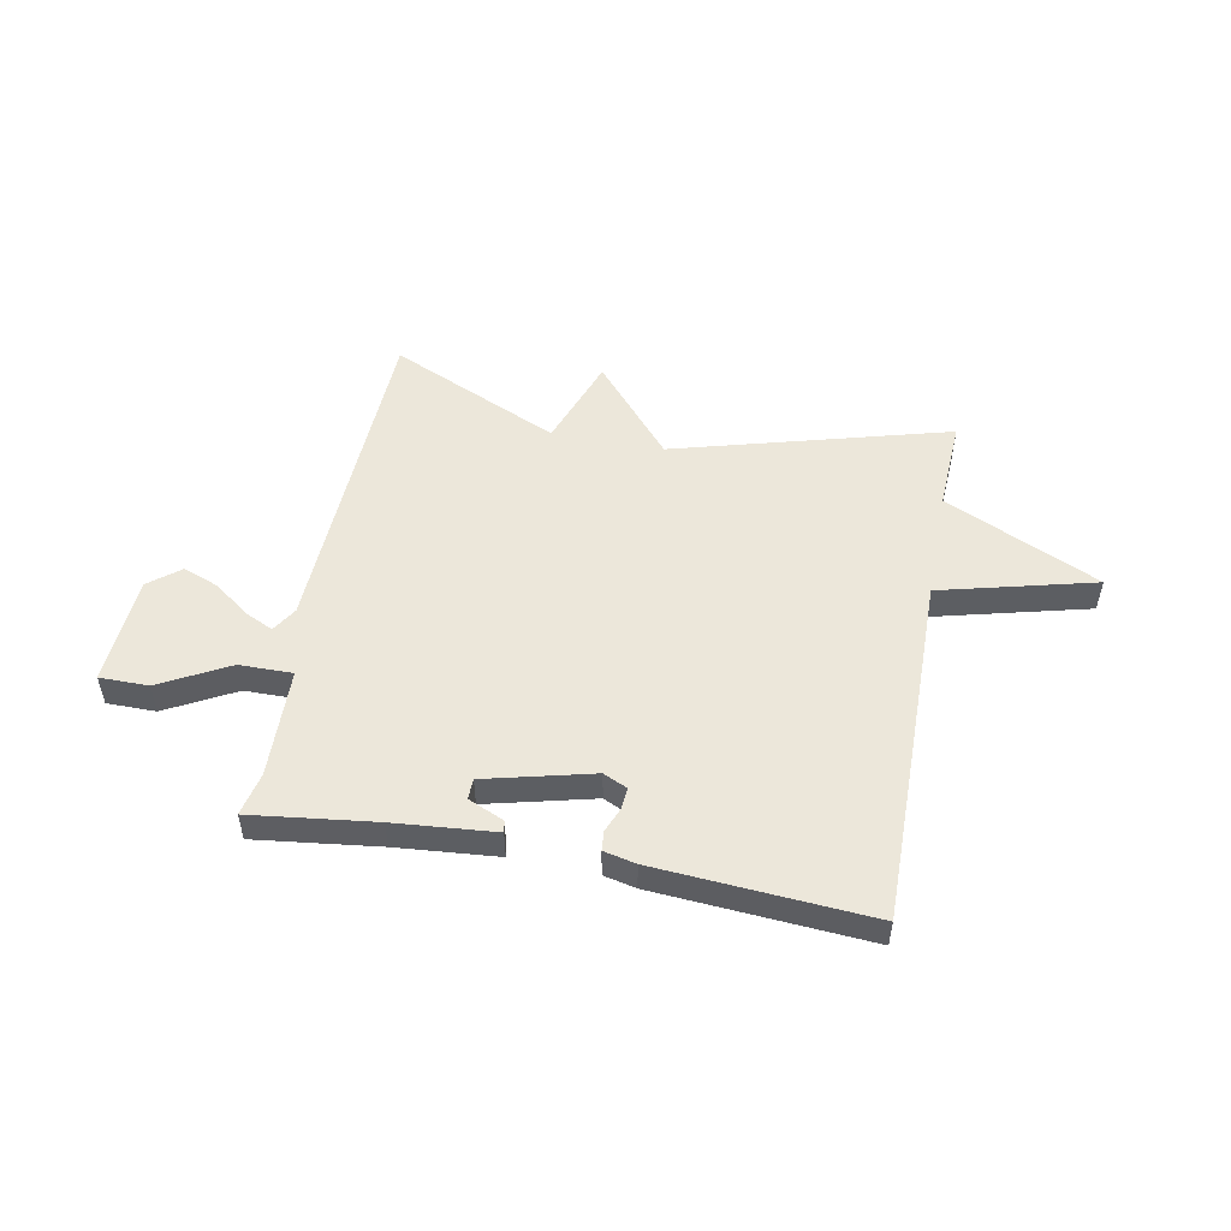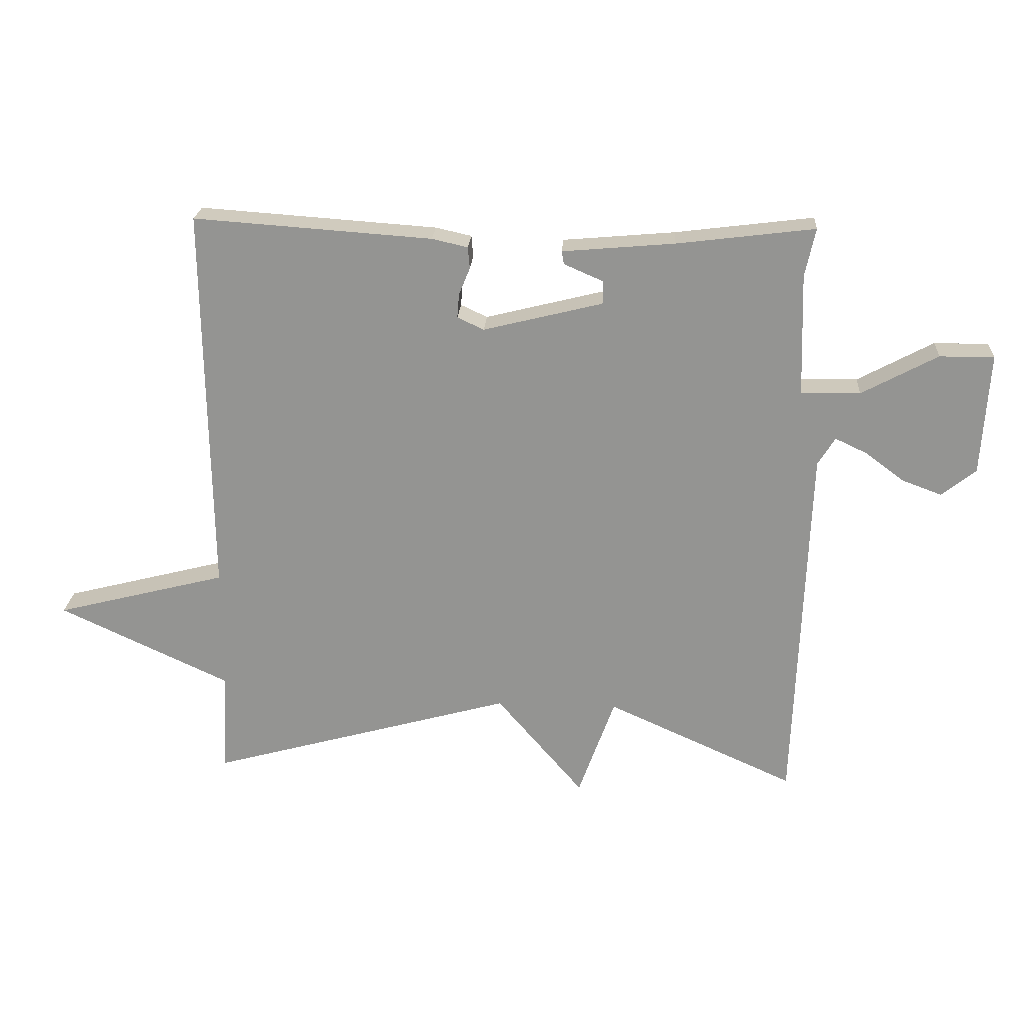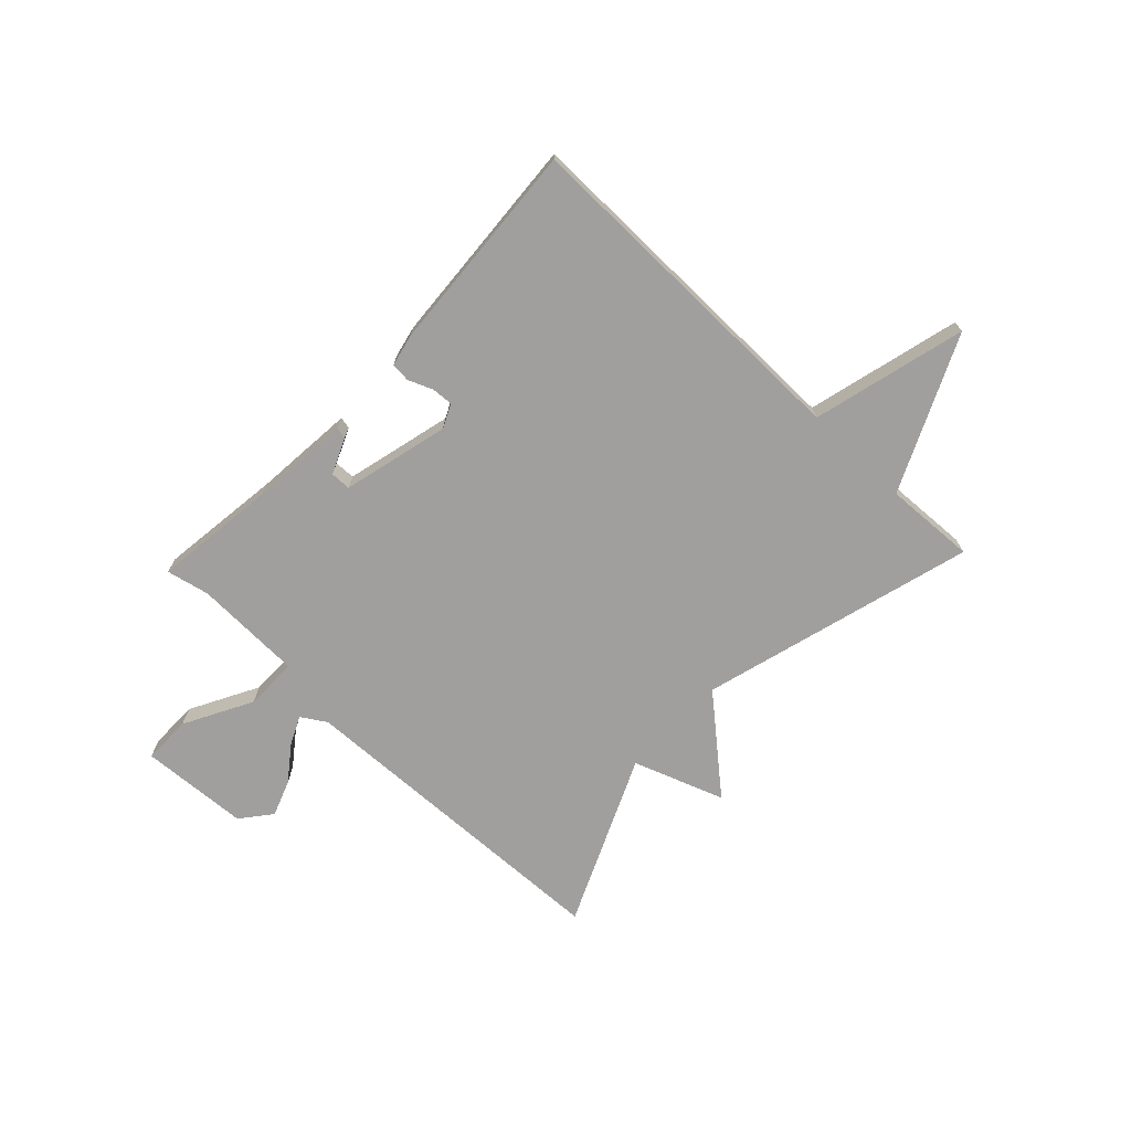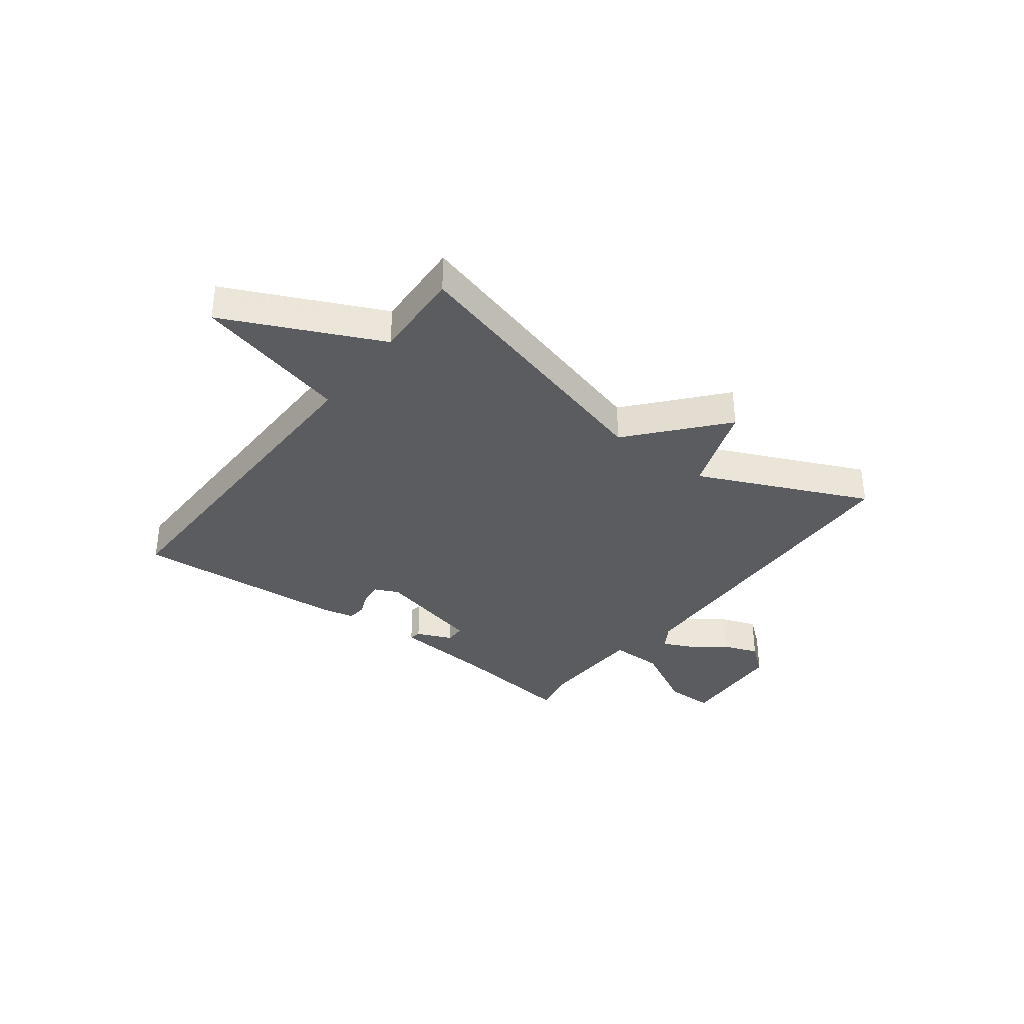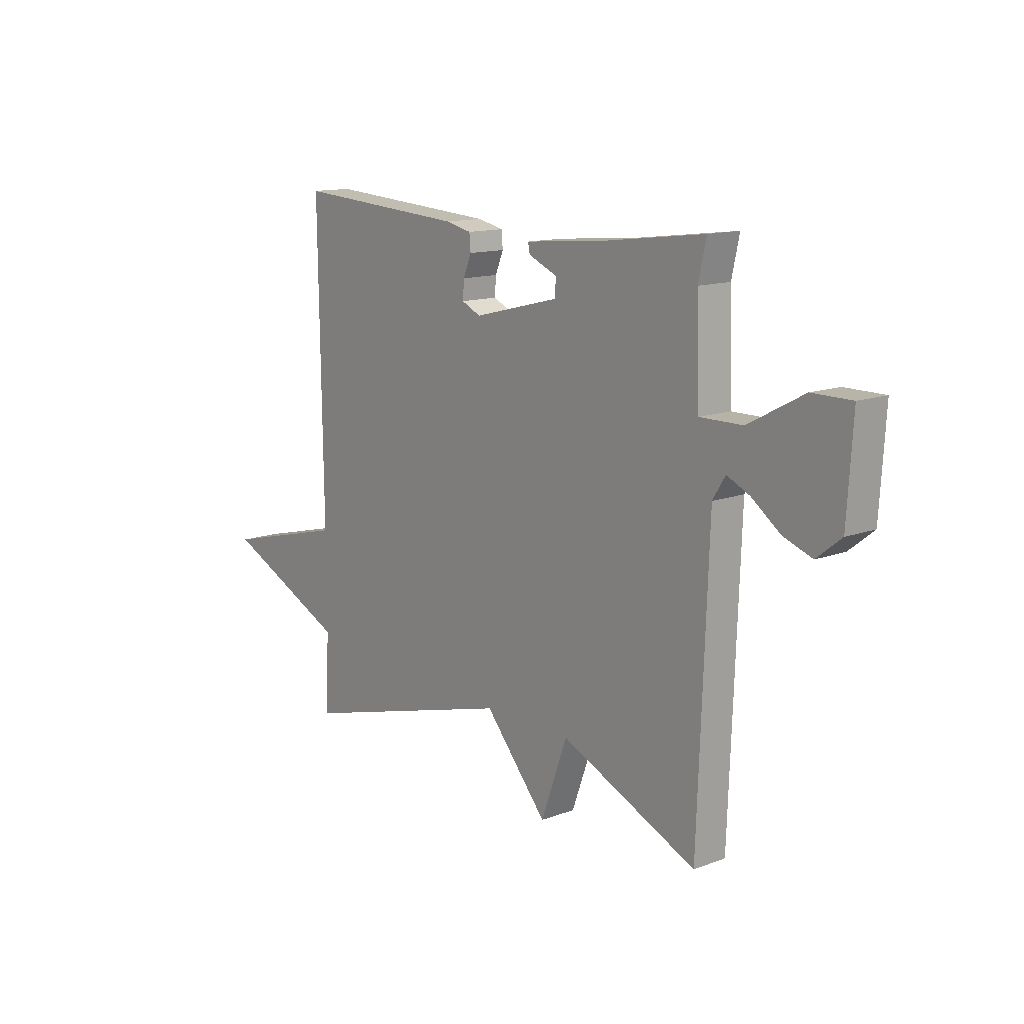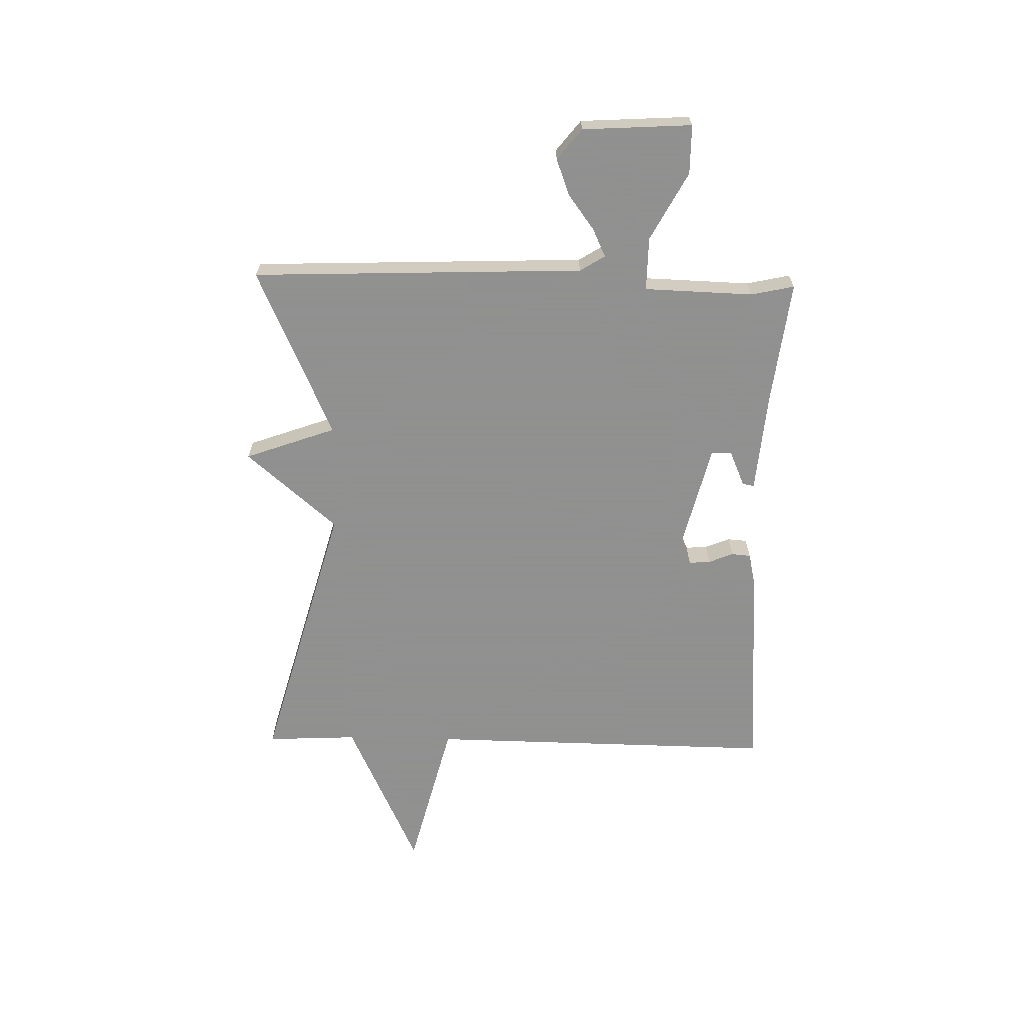
<metadata>
{"format":"obj","ext":"obj","renderer":"f3d","projection":"perspective","resolution":1024,"background":"white","views":[{"elev":51.7,"azim":10.8,"up":"+Y"},{"elev":22.5,"azim":-176.3,"up":"+Z"},{"elev":-71.3,"azim":46.5,"up":"+Y"},{"elev":-34.9,"azim":142.9,"up":"+Y"},{"elev":13.3,"azim":-130.1,"up":"+Z"},{"elev":-65.8,"azim":-91.3,"up":"+Y"}]}
</metadata>
<code>
v -0.5 0.07 -0.5
v -0.522 0.07 0.101
v -0.55 0.07 0.146
v -0.601 0.07 0.122
v -0.664 0.07 0.075
v -0.729 0.07 0.051
v -0.784 0.07 0.095
v -0.796 0.07 0.292
v -0.708 0.07 0.292
v -0.585 0.07 0.226
v -0.489 0.07 0.225
v -0.483 0.07 0.422
v -0.5 0.07 0.5
v -0.277 0.07 0.472
v -0.095 0.07 0.456
v -0.099 0.07 0.435
v -0.163 0.07 0.407
v -0.162 0.07 0.37
v 0.031 0.07 0.322
v 0.074 0.07 0.342
v 0.071 0.07 0.381
v 0.053 0.07 0.425
v 0.056 0.07 0.46
v 0.114 0.07 0.473
v 0.5 0.07 0.5
v 0.492 0.07 -0.135
v 0.77 0.07 -0.206
v 0.492 0.07 -0.335
v 0.5 0.07 -0.5
v 0.006 0.07 -0.363
v -0.135 0.07 -0.527
v -0.194 0.07 -0.363
v -0.5 0 -0.5
v -0.522 0 0.101
v -0.55 0 0.146
v -0.601 0 0.122
v -0.664 0 0.075
v -0.729 0 0.051
v -0.784 0 0.095
v -0.796 0 0.292
v -0.708 0 0.292
v -0.585 0 0.226
v -0.489 0 0.225
v -0.483 0 0.422
v -0.5 0 0.5
v -0.277 0 0.472
v -0.095 0 0.456
v -0.099 0 0.435
v -0.163 0 0.407
v -0.162 0 0.37
v 0.031 0 0.322
v 0.074 0 0.342
v 0.071 0 0.381
v 0.053 0 0.425
v 0.056 0 0.46
v 0.114 0 0.473
v 0.5 0 0.5
v 0.492 0 -0.135
v 0.77 0 -0.206
v 0.492 0 -0.335
v 0.5 0 -0.5
v 0.006 0 -0.363
v -0.135 0 -0.527
v -0.194 0 -0.363
f 30 31 32
f 28 29 30
f 28 30 32
f 27 28 32
f 26 27 32
f 24 25 26
f 23 24 26
f 22 23 26
f 21 22 26
f 20 21 26
f 19 20 26 32
f 32 1 2
f 19 32 2
f 18 19 2
f 14 15 16 17
f 14 17 18
f 13 14 18
f 12 13 18
f 11 12 18
f 8 9 10
f 7 8 10
f 6 7 10
f 5 6 10
f 4 5 10
f 3 4 10 11
f 2 3 11 18
f 64 63 62
f 62 61 60
f 64 62 60
f 64 60 59
f 64 59 58
f 58 57 56
f 58 56 55
f 58 55 54
f 58 54 53
f 58 53 52
f 64 58 52 51
f 34 33 64
f 34 64 51
f 34 51 50
f 49 48 47 46
f 50 49 46
f 50 46 45
f 50 45 44
f 50 44 43
f 42 41 40
f 42 40 39
f 42 39 38
f 42 38 37
f 42 37 36
f 43 42 36 35
f 50 43 35 34
f 1 33 34 2
f 2 34 35 3
f 3 35 36 4
f 4 36 37 5
f 5 37 38 6
f 6 38 39 7
f 7 39 40 8
f 8 40 41 9
f 9 41 42 10
f 10 42 43 11
f 11 43 44 12
f 12 44 45 13
f 13 45 46 14
f 14 46 47 15
f 15 47 48 16
f 16 48 49 17
f 17 49 50 18
f 18 50 51 19
f 19 51 52 20
f 20 52 53 21
f 21 53 54 22
f 22 54 55 23
f 23 55 56 24
f 24 56 57 25
f 25 57 58 26
f 26 58 59 27
f 27 59 60 28
f 28 60 61 29
f 29 61 62 30
f 30 62 63 31
f 31 63 64 32
f 32 64 33 1

</code>
